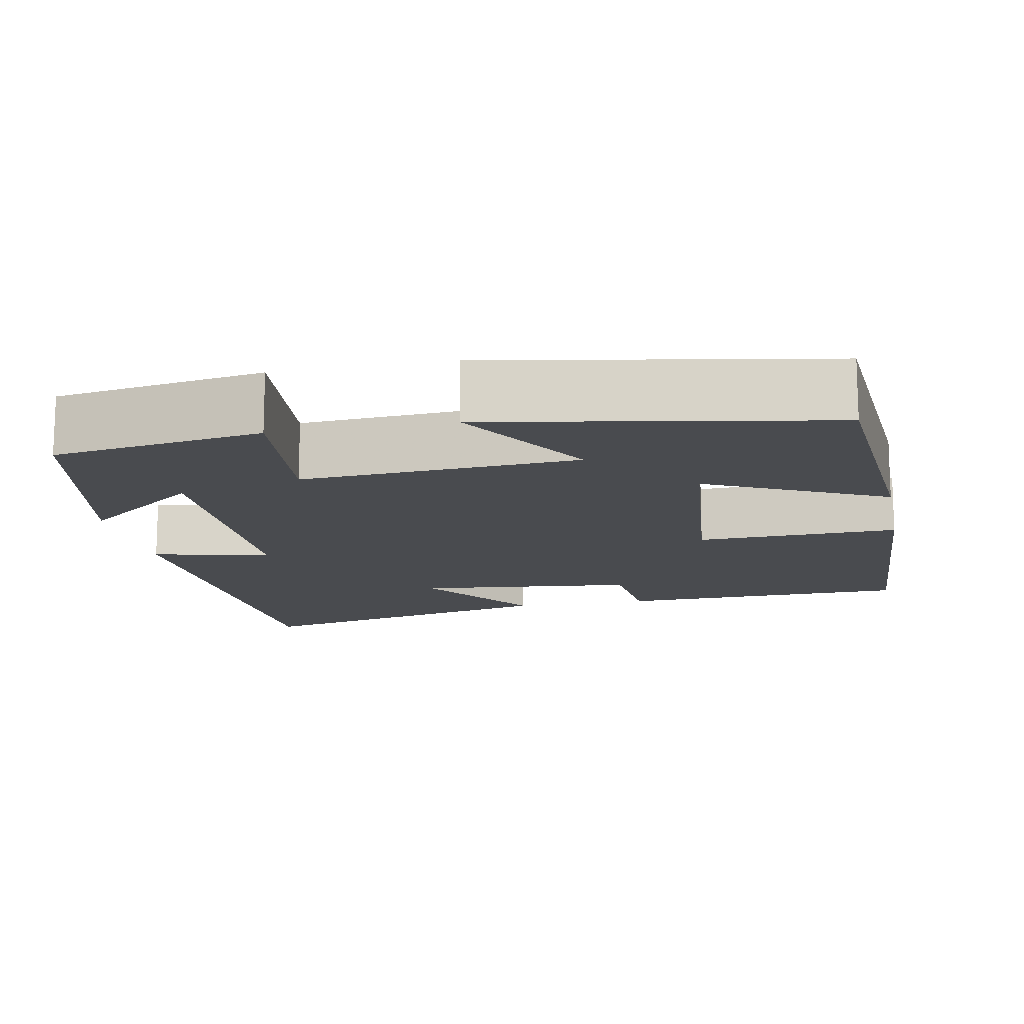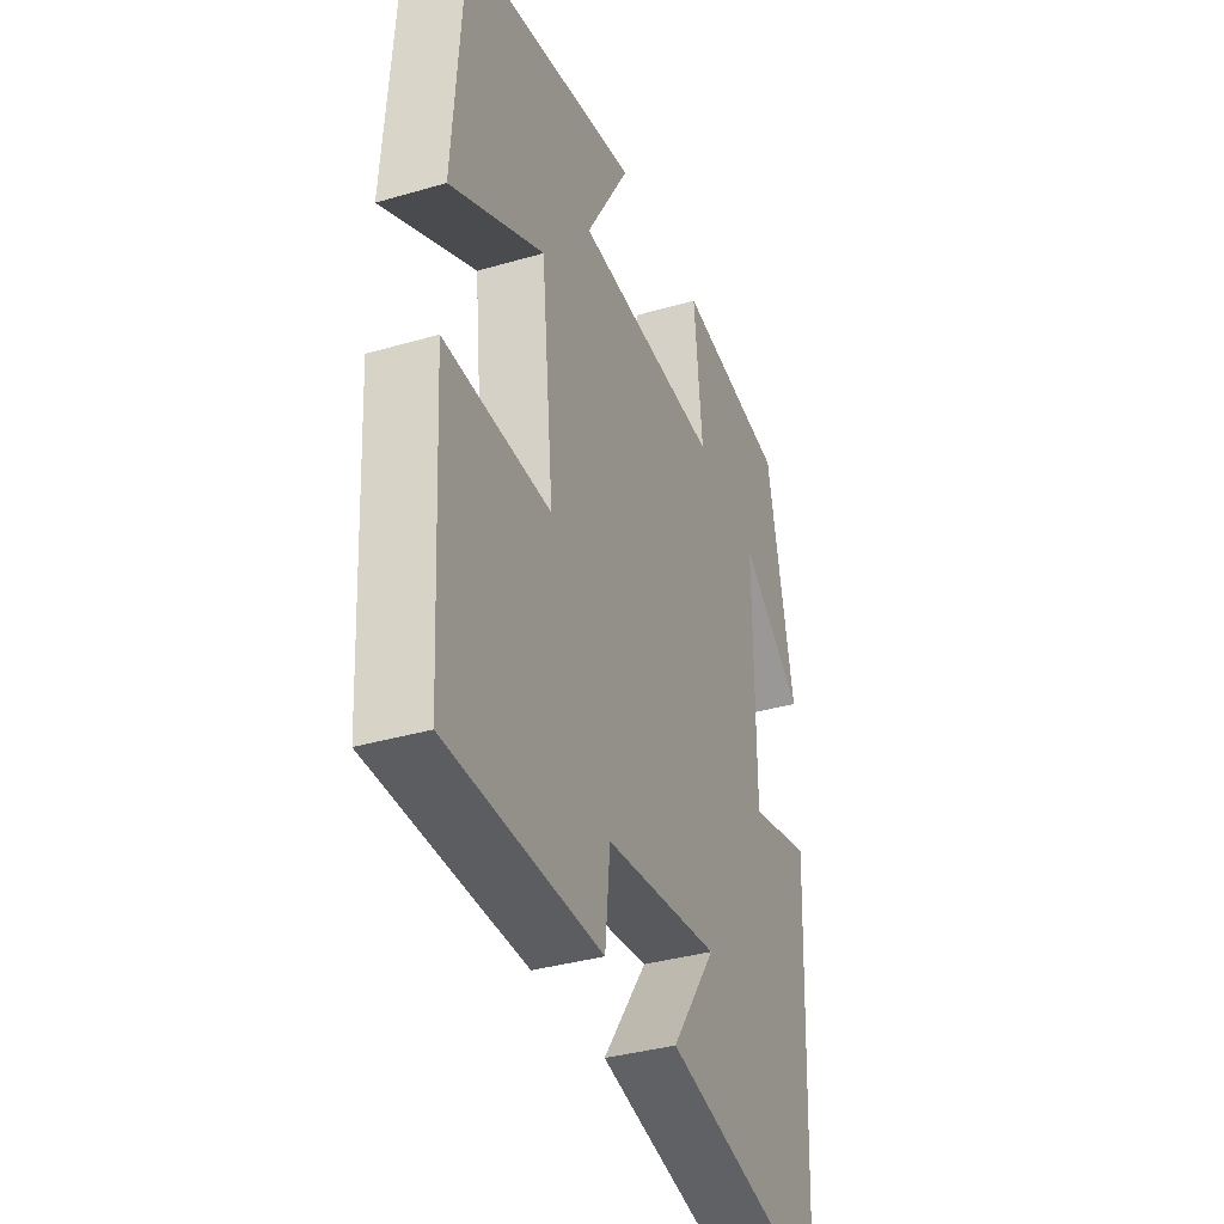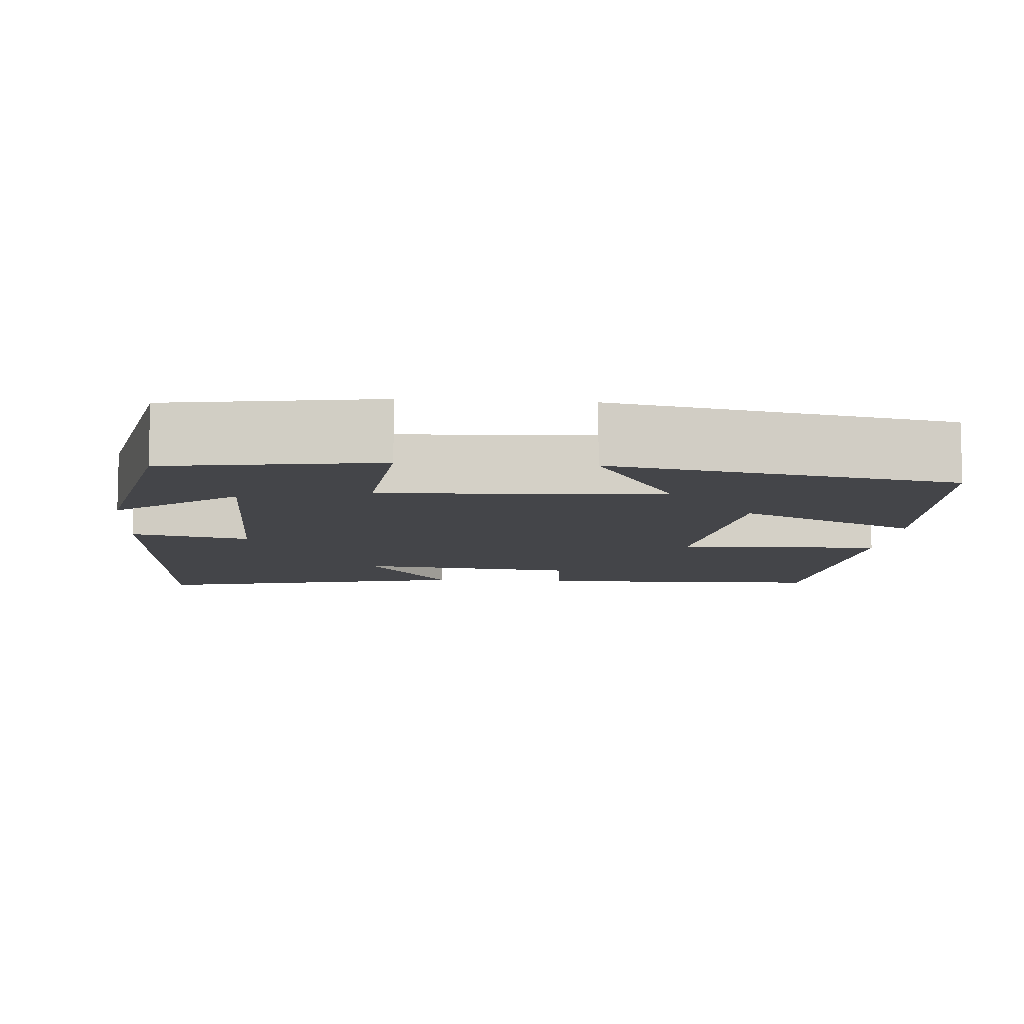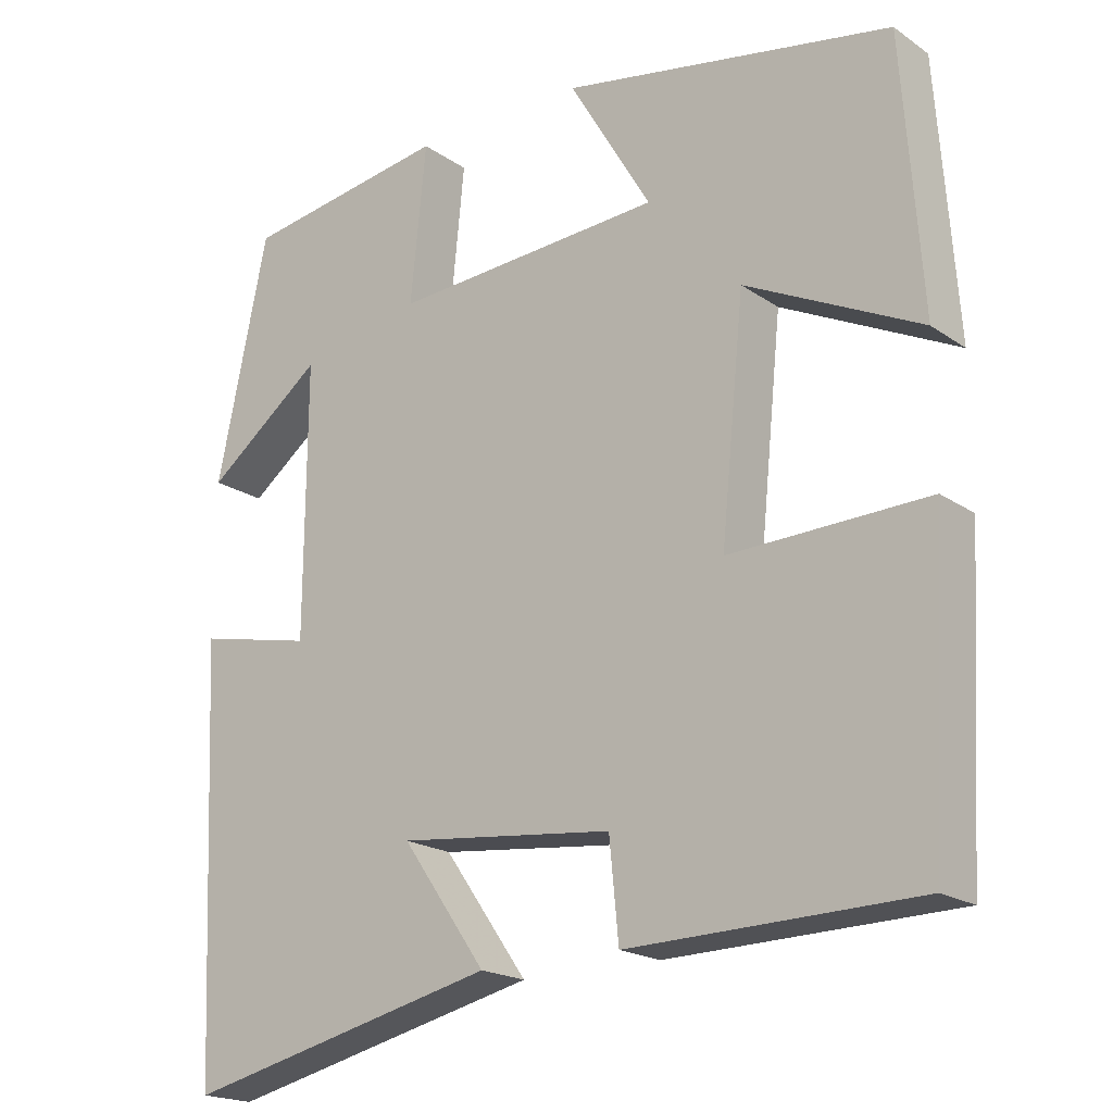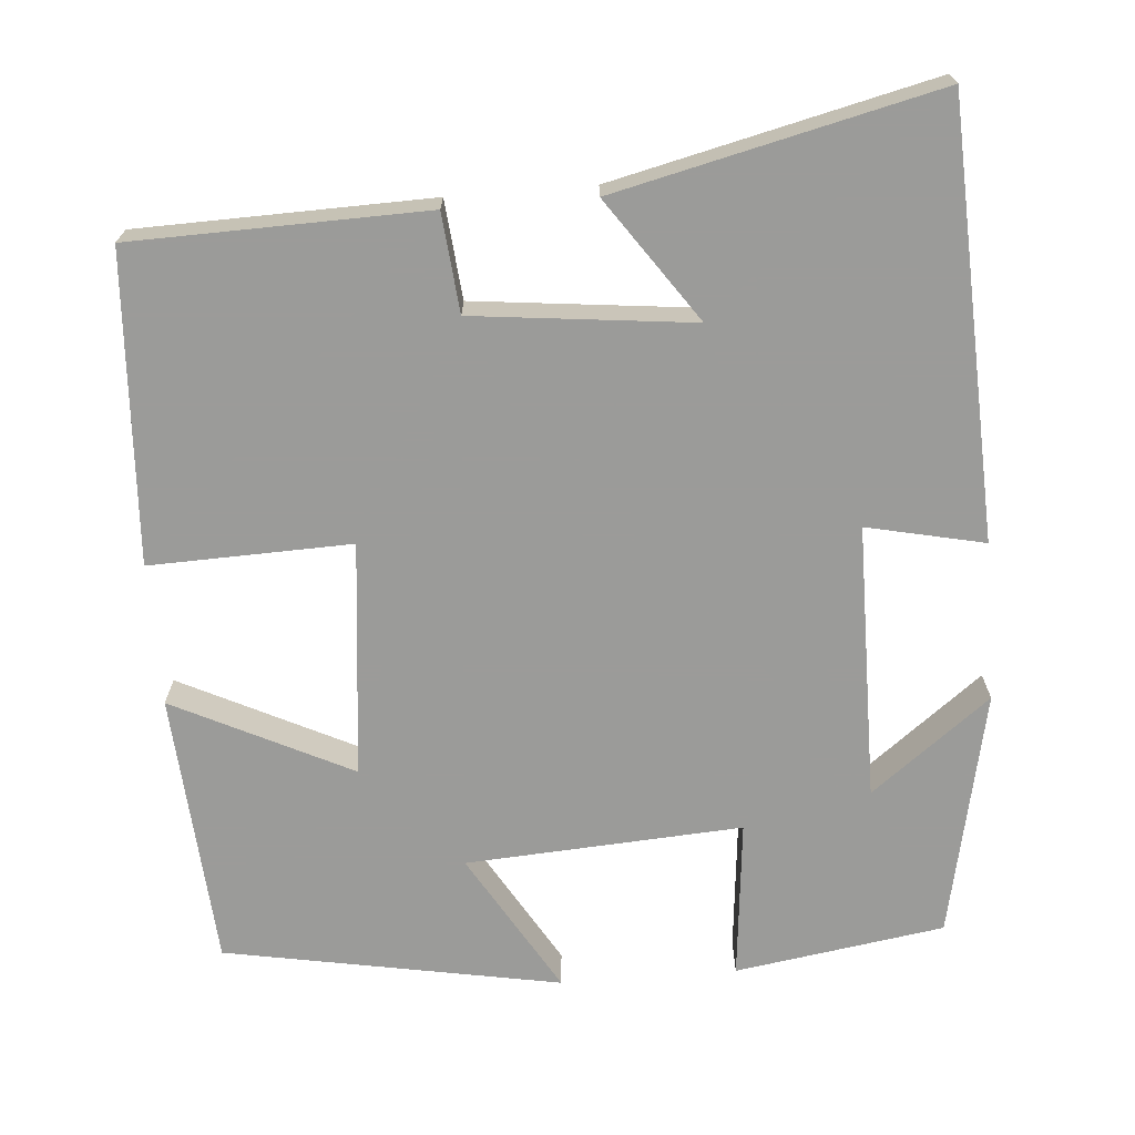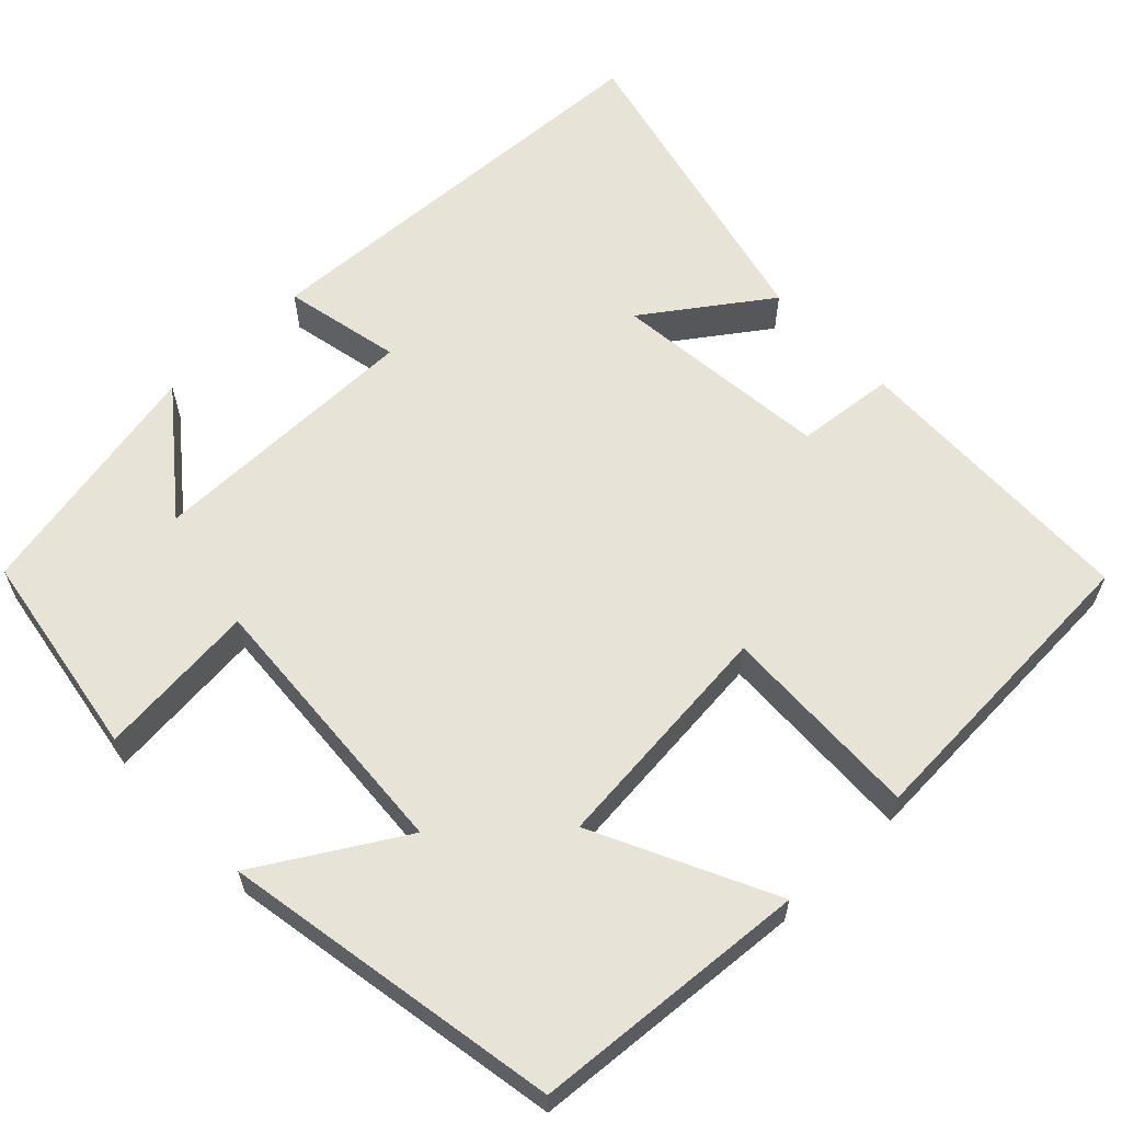
<metadata>
{"format":"obj","ext":"obj","renderer":"f3d","projection":"perspective","resolution":1024,"background":"white","views":[{"elev":-13.9,"azim":11.2,"up":"+Y"},{"elev":-35.8,"azim":111.0,"up":"+Z"},{"elev":-9.0,"azim":-4.5,"up":"+Y"},{"elev":-19.4,"azim":38.4,"up":"+Z"},{"elev":-69.6,"azim":-175.5,"up":"+Y"},{"elev":61.6,"azim":46.5,"up":"+Y"}]}
</metadata>
<code>
v 0.478 0.07 -0.491
v 0.108 0.07 -0.5
v 0.096 0.07 -0.376
v -0.18 0.07 -0.346
v -0.072 0.07 -0.5
v -0.476 0.07 -0.595
v -0.5 0.07 -0.052
v -0.352 0.07 -0.084
v -0.35 0.07 0.264
v -0.5 0.07 0.148
v -0.435 0.07 0.459
v -0.171 0.07 0.5
v -0.191 0.07 0.299
v 0.157 0.07 0.321
v 0.051 0.07 0.5
v 0.475 0.07 0.423
v 0.5 0.07 0.076
v 0.276 0.07 0.186
v 0.246 0.07 -0.11
v 0.5 0.07 -0.102
v 0.478 0 -0.491
v 0.108 0 -0.5
v 0.096 0 -0.376
v -0.18 0 -0.346
v -0.072 0 -0.5
v -0.476 0 -0.595
v -0.5 0 -0.052
v -0.352 0 -0.084
v -0.35 0 0.264
v -0.5 0 0.148
v -0.435 0 0.459
v -0.171 0 0.5
v -0.191 0 0.299
v 0.157 0 0.321
v 0.051 0 0.5
v 0.475 0 0.423
v 0.5 0 0.076
v 0.276 0 0.186
v 0.246 0 -0.11
v 0.5 0 -0.102
f 19 20 1 2
f 18 19 2 3
f 15 16 17 18
f 14 15 18
f 13 14 18 3
f 11 12 13
f 9 10 11
f 9 11 13 3
f 6 7 8
f 4 5 6
f 4 6 8
f 3 4 8 9
f 22 21 40 39
f 23 22 39 38
f 38 37 36 35
f 38 35 34
f 23 38 34 33
f 33 32 31
f 31 30 29
f 23 33 31 29
f 28 27 26
f 26 25 24
f 28 26 24
f 29 28 24 23
f 1 21 22 2
f 2 22 23 3
f 3 23 24 4
f 4 24 25 5
f 5 25 26 6
f 6 26 27 7
f 7 27 28 8
f 8 28 29 9
f 9 29 30 10
f 10 30 31 11
f 11 31 32 12
f 12 32 33 13
f 13 33 34 14
f 14 34 35 15
f 15 35 36 16
f 16 36 37 17
f 17 37 38 18
f 18 38 39 19
f 19 39 40 20
f 20 40 21 1

</code>
